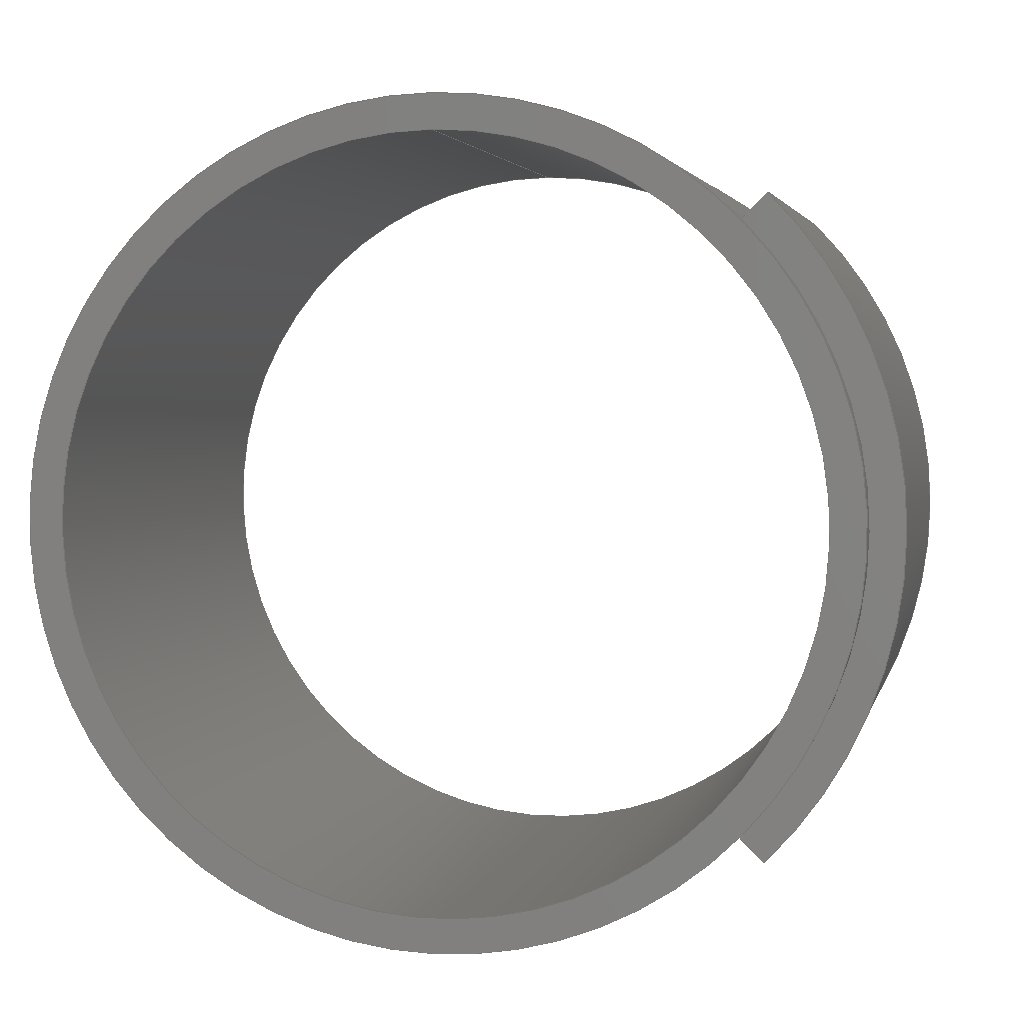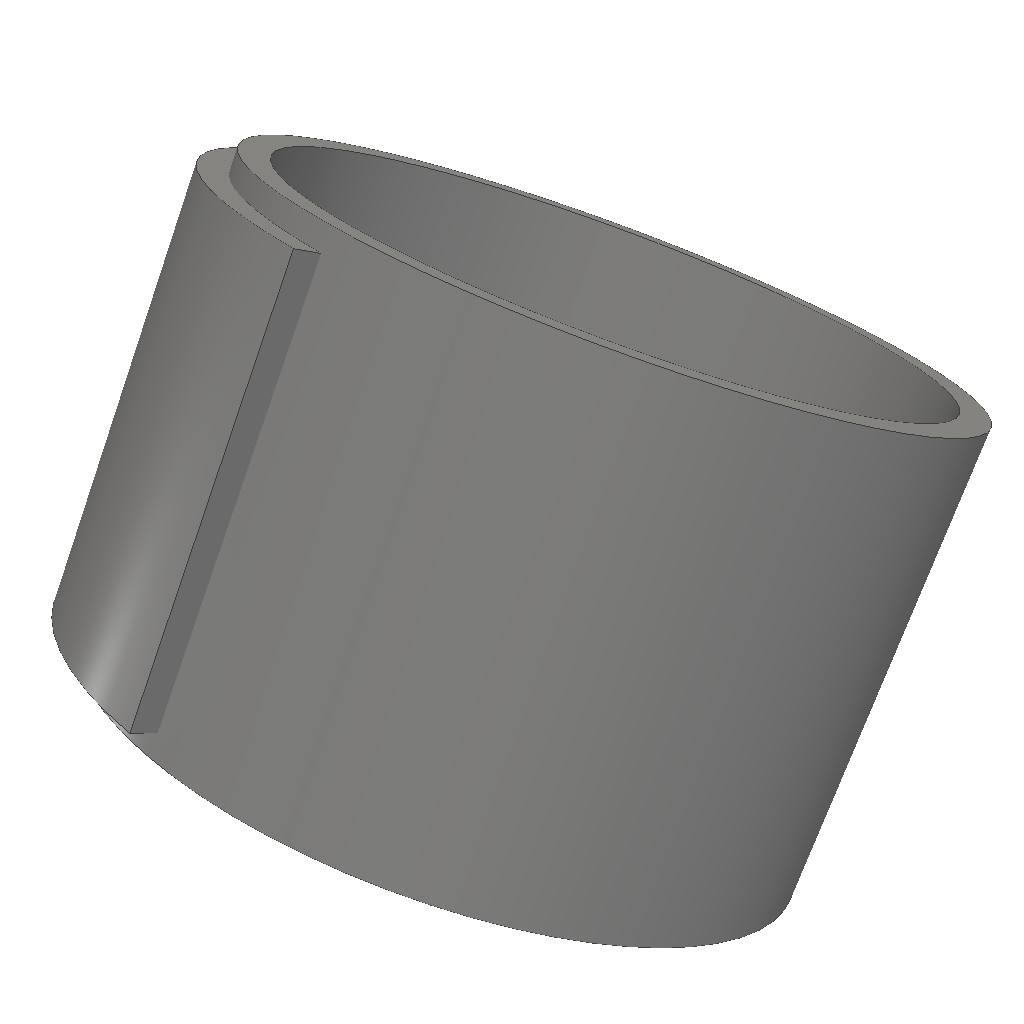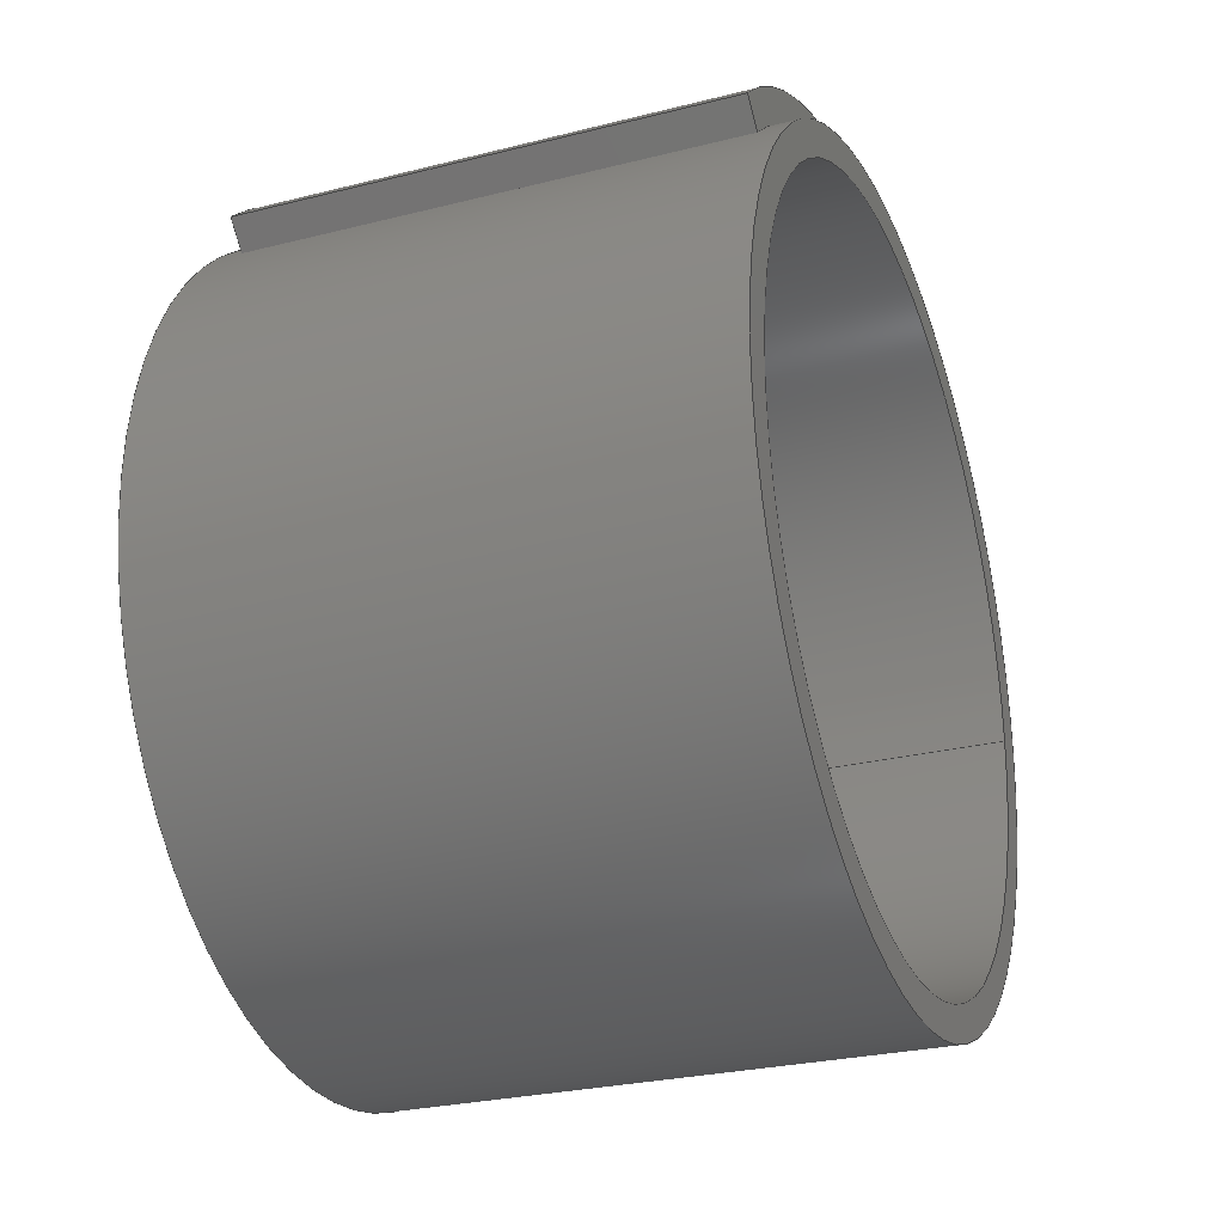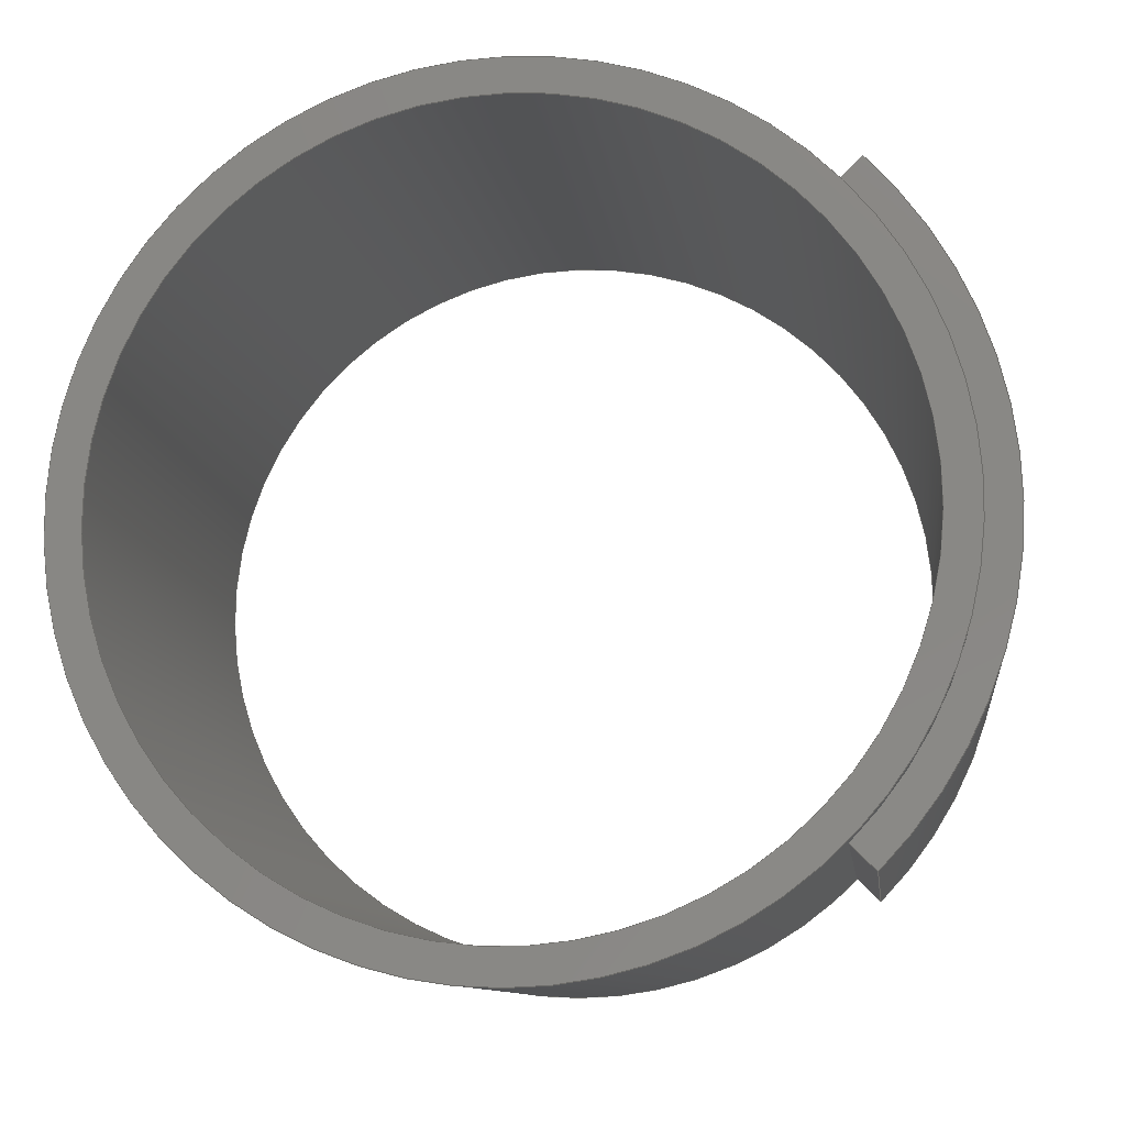
<metadata>
{"format":"step","ext":"step","renderer":"f3d","projection":"perspective","resolution":1024,"background":"white","views":[{"elev":3.2,"azim":102.4,"up":"+Z"},{"elev":-74.5,"azim":-109.8,"up":"+Z"},{"elev":-27.0,"azim":-158.6,"up":"+Y"},{"elev":-10.3,"azim":97.1,"up":"+Z"}]}
</metadata>
<code>
ISO-10303-21;
DATA;
#1=MECHANICAL_DESIGN_GEOMETRIC_PRESENTATION_REPRESENTATION('',(#11,#12,
#13),#264);
#2=SHAPE_REPRESENTATION_RELATIONSHIP('SRR','None',#271,#3);
#3=ADVANCED_BREP_SHAPE_REPRESENTATION('',(#4),#263);
#4=MANIFOLD_SOLID_BREP('Body1',#144);
#5=FACE_BOUND('',#29,.T.);
#6=FACE_BOUND('',#32,.T.);
#7=FACE_BOUND('',#34,.T.);
#8=CYLINDRICAL_SURFACE('',#162,4.128);
#9=CYLINDRICAL_SURFACE('',#170,3.493);
#10=CYLINDRICAL_SURFACE('',#172,3.81);
#11=STYLED_ITEM('',(#281),#137);
#12=STYLED_ITEM('',(#282),#142);
#13=STYLED_ITEM('',(#280),#4);
#14=FACE_OUTER_BOUND('',#23,.T.);
#15=FACE_OUTER_BOUND('',#24,.T.);
#16=FACE_OUTER_BOUND('',#25,.T.);
#17=FACE_OUTER_BOUND('',#26,.T.);
#18=FACE_OUTER_BOUND('',#27,.T.);
#19=FACE_OUTER_BOUND('',#28,.T.);
#20=FACE_OUTER_BOUND('',#30,.T.);
#21=FACE_OUTER_BOUND('',#31,.T.);
#22=FACE_OUTER_BOUND('',#33,.T.);
#23=EDGE_LOOP('',(#93,#94,#95,#96));
#24=EDGE_LOOP('',(#97,#98,#99,#100));
#25=EDGE_LOOP('',(#101,#102,#103,#104));
#26=EDGE_LOOP('',(#105,#106,#107,#108));
#27=EDGE_LOOP('',(#109,#110,#111,#112));
#28=EDGE_LOOP('',(#113));
#29=EDGE_LOOP('',(#114));
#30=EDGE_LOOP('',(#115,#116,#117,#118));
#31=EDGE_LOOP('',(#119,#120,#121,#122));
#32=EDGE_LOOP('',(#123,#124,#125,#126));
#33=EDGE_LOOP('',(#127));
#34=EDGE_LOOP('',(#128));
#35=CIRCLE('',#159,3.81);
#36=CIRCLE('',#160,4.128);
#37=CIRCLE('',#163,4.128);
#38=CIRCLE('',#166,3.81);
#39=CIRCLE('',#168,3.81);
#40=CIRCLE('',#169,3.493);
#41=CIRCLE('',#171,3.493);
#42=CIRCLE('',#173,3.81);
#43=LINE('',#225,#53);
#44=LINE('',#229,#54);
#45=LINE('',#233,#55);
#46=LINE('',#235,#56);
#47=LINE('',#236,#57);
#48=LINE('',#240,#58);
#49=LINE('',#243,#59);
#50=LINE('',#244,#60);
#51=LINE('',#255,#61);
#52=LINE('',#259,#62);
#53=VECTOR('',#179,1);
#54=VECTOR('',#182,1);
#55=VECTOR('',#187,1);
#56=VECTOR('',#188,1);
#57=VECTOR('',#189,1);
#58=VECTOR('',#194,1);
#59=VECTOR('',#197,1);
#60=VECTOR('',#198,1);
#61=VECTOR('',#213,3.493);
#62=VECTOR('',#218,3.81);
#63=VERTEX_POINT('',#223);
#64=VERTEX_POINT('',#224);
#65=VERTEX_POINT('',#226);
#66=VERTEX_POINT('',#228);
#67=VERTEX_POINT('',#232);
#68=VERTEX_POINT('',#234);
#69=VERTEX_POINT('',#238);
#70=VERTEX_POINT('',#242);
#71=VERTEX_POINT('',#248);
#72=VERTEX_POINT('',#250);
#73=VERTEX_POINT('',#253);
#74=VERTEX_POINT('',#257);
#75=EDGE_CURVE('',#63,#64,#43,.T.);
#76=EDGE_CURVE('',#65,#64,#35,.T.);
#77=EDGE_CURVE('',#65,#66,#44,.T.);
#78=EDGE_CURVE('',#66,#63,#36,.T.);
#79=EDGE_CURVE('',#67,#65,#45,.T.);
#80=EDGE_CURVE('',#68,#67,#46,.T.);
#81=EDGE_CURVE('',#66,#68,#47,.T.);
#82=EDGE_CURVE('',#69,#68,#37,.T.);
#83=EDGE_CURVE('',#63,#69,#48,.T.);
#84=EDGE_CURVE('',#70,#69,#49,.T.);
#85=EDGE_CURVE('',#64,#70,#50,.T.);
#86=EDGE_CURVE('',#70,#67,#38,.T.);
#87=EDGE_CURVE('',#71,#71,#39,.T.);
#88=EDGE_CURVE('',#72,#72,#40,.T.);
#89=EDGE_CURVE('',#73,#73,#41,.T.);
#90=EDGE_CURVE('',#73,#72,#51,.T.);
#91=EDGE_CURVE('',#74,#74,#42,.T.);
#92=EDGE_CURVE('',#74,#71,#52,.T.);
#93=ORIENTED_EDGE('',*,*,#75,.T.);
#94=ORIENTED_EDGE('',*,*,#76,.F.);
#95=ORIENTED_EDGE('',*,*,#77,.T.);
#96=ORIENTED_EDGE('',*,*,#78,.T.);
#97=ORIENTED_EDGE('',*,*,#79,.F.);
#98=ORIENTED_EDGE('',*,*,#80,.F.);
#99=ORIENTED_EDGE('',*,*,#81,.F.);
#100=ORIENTED_EDGE('',*,*,#77,.F.);
#101=ORIENTED_EDGE('',*,*,#81,.T.);
#102=ORIENTED_EDGE('',*,*,#82,.F.);
#103=ORIENTED_EDGE('',*,*,#83,.F.);
#104=ORIENTED_EDGE('',*,*,#78,.F.);
#105=ORIENTED_EDGE('',*,*,#83,.T.);
#106=ORIENTED_EDGE('',*,*,#84,.F.);
#107=ORIENTED_EDGE('',*,*,#85,.F.);
#108=ORIENTED_EDGE('',*,*,#75,.F.);
#109=ORIENTED_EDGE('',*,*,#84,.T.);
#110=ORIENTED_EDGE('',*,*,#82,.T.);
#111=ORIENTED_EDGE('',*,*,#80,.T.);
#112=ORIENTED_EDGE('',*,*,#86,.F.);
#113=ORIENTED_EDGE('',*,*,#87,.T.);
#114=ORIENTED_EDGE('',*,*,#88,.T.);
#115=ORIENTED_EDGE('',*,*,#89,.F.);
#116=ORIENTED_EDGE('',*,*,#90,.T.);
#117=ORIENTED_EDGE('',*,*,#88,.F.);
#118=ORIENTED_EDGE('',*,*,#90,.F.);
#119=ORIENTED_EDGE('',*,*,#91,.F.);
#120=ORIENTED_EDGE('',*,*,#92,.T.);
#121=ORIENTED_EDGE('',*,*,#87,.F.);
#122=ORIENTED_EDGE('',*,*,#92,.F.);
#123=ORIENTED_EDGE('',*,*,#76,.T.);
#124=ORIENTED_EDGE('',*,*,#85,.T.);
#125=ORIENTED_EDGE('',*,*,#86,.T.);
#126=ORIENTED_EDGE('',*,*,#79,.T.);
#127=ORIENTED_EDGE('',*,*,#91,.T.);
#128=ORIENTED_EDGE('',*,*,#89,.T.);
#129=PLANE('',#158);
#130=PLANE('',#161);
#131=PLANE('',#164);
#132=PLANE('',#165);
#133=PLANE('',#167);
#134=PLANE('',#174);
#135=ADVANCED_FACE('',(#14),#129,.F.);
#136=ADVANCED_FACE('',(#15),#130,.T.);
#137=ADVANCED_FACE('',(#16),#8,.T.);
#138=ADVANCED_FACE('',(#17),#131,.T.);
#139=ADVANCED_FACE('',(#18),#132,.T.);
#140=ADVANCED_FACE('',(#19,#5),#133,.F.);
#141=ADVANCED_FACE('',(#20),#9,.F.);
#142=ADVANCED_FACE('',(#21,#6),#10,.T.);
#143=ADVANCED_FACE('',(#22,#7),#134,.T.);
#144=CLOSED_SHELL('',(#135,#136,#137,#138,#139,#140,#141,#142,#143));
#145=DERIVED_UNIT_ELEMENT(#147,1);
#146=DERIVED_UNIT_ELEMENT(#266,3);
#147=(
MASS_UNIT()
NAMED_UNIT(*)
SI_UNIT(.KILO.,.GRAM.)
);
#148=DERIVED_UNIT((#145,#146));
#149=MEASURE_REPRESENTATION_ITEM('density measure',
POSITIVE_RATIO_MEASURE(7850),#148);
#150=PROPERTY_DEFINITION_REPRESENTATION(#155,#152);
#151=PROPERTY_DEFINITION_REPRESENTATION(#156,#153);
#152=REPRESENTATION('material name',(#154),#263);
#153=REPRESENTATION('density',(#149),#263);
#154=DESCRIPTIVE_REPRESENTATION_ITEM('Steel','Steel');
#155=PROPERTY_DEFINITION('material property','material name',#273);
#156=PROPERTY_DEFINITION('material property','density of part',#273);
#157=AXIS2_PLACEMENT_3D('placement',#221,#175,#176);
#158=AXIS2_PLACEMENT_3D('',#222,#177,#178);
#159=AXIS2_PLACEMENT_3D('',#227,#180,#181);
#160=AXIS2_PLACEMENT_3D('',#230,#183,#184);
#161=AXIS2_PLACEMENT_3D('',#231,#185,#186);
#162=AXIS2_PLACEMENT_3D('',#237,#190,#191);
#163=AXIS2_PLACEMENT_3D('',#239,#192,#193);
#164=AXIS2_PLACEMENT_3D('',#241,#195,#196);
#165=AXIS2_PLACEMENT_3D('',#245,#199,#200);
#166=AXIS2_PLACEMENT_3D('',#246,#201,#202);
#167=AXIS2_PLACEMENT_3D('',#247,#203,#204);
#168=AXIS2_PLACEMENT_3D('',#249,#205,#206);
#169=AXIS2_PLACEMENT_3D('',#251,#207,#208);
#170=AXIS2_PLACEMENT_3D('',#252,#209,#210);
#171=AXIS2_PLACEMENT_3D('',#254,#211,#212);
#172=AXIS2_PLACEMENT_3D('',#256,#214,#215);
#173=AXIS2_PLACEMENT_3D('',#258,#216,#217);
#174=AXIS2_PLACEMENT_3D('',#260,#219,#220);
#175=DIRECTION('axis',(0,0,1));
#176=DIRECTION('refdir',(1,0,0));
#177=DIRECTION('center_axis',(1,0,0));
#178=DIRECTION('ref_axis',(0,0,-1));
#179=DIRECTION('',(0,-0.7071,0.7071));
#180=DIRECTION('center_axis',(-1,0,0));
#181=DIRECTION('ref_axis',(0,0,-1));
#182=DIRECTION('',(0,0.7071,0.7071));
#183=DIRECTION('center_axis',(-1,0,0));
#184=DIRECTION('ref_axis',(0,0.7071,-0.7071));
#185=DIRECTION('center_axis',(0,-0.7071,0.7071));
#186=DIRECTION('ref_axis',(0,-0.7071,-0.7071));
#187=DIRECTION('',(-1,0,0));
#188=DIRECTION('',(0,-0.7071,-0.7071));
#189=DIRECTION('',(1,0,0));
#190=DIRECTION('center_axis',(1,0,0));
#191=DIRECTION('ref_axis',(0,0.7071,-0.7071));
#192=DIRECTION('center_axis',(1,0,0));
#193=DIRECTION('ref_axis',(0,0.7071,-0.7071));
#194=DIRECTION('',(1,0,0));
#195=DIRECTION('center_axis',(0,-0.7071,-0.7071));
#196=DIRECTION('ref_axis',(0,0.7071,-0.7071));
#197=DIRECTION('',(0,0.7071,-0.7071));
#198=DIRECTION('',(1,0,0));
#199=DIRECTION('center_axis',(1,0,0));
#200=DIRECTION('ref_axis',(0,0,-1));
#201=DIRECTION('center_axis',(1,0,0));
#202=DIRECTION('ref_axis',(0,0,-1));
#203=DIRECTION('center_axis',(1,0,0));
#204=DIRECTION('ref_axis',(0,0,-1));
#205=DIRECTION('center_axis',(-1,0,0));
#206=DIRECTION('ref_axis',(0,0,-1));
#207=DIRECTION('center_axis',(1,0,0));
#208=DIRECTION('ref_axis',(0,0,-1));
#209=DIRECTION('center_axis',(1,0,0));
#210=DIRECTION('ref_axis',(0,0,-1));
#211=DIRECTION('center_axis',(-1,0,0));
#212=DIRECTION('ref_axis',(0,0,-1));
#213=DIRECTION('',(-1,0,0));
#214=DIRECTION('center_axis',(1,0,0));
#215=DIRECTION('ref_axis',(0,0,-1));
#216=DIRECTION('center_axis',(1,0,0));
#217=DIRECTION('ref_axis',(0,0,-1));
#218=DIRECTION('',(-1,0,0));
#219=DIRECTION('center_axis',(1,0,0));
#220=DIRECTION('ref_axis',(0,0,-1));
#221=CARTESIAN_POINT('',(0,0,0));
#222=CARTESIAN_POINT('Origin',(-2.286,3.411,0));
#223=CARTESIAN_POINT('',(-2.286,2.919,-2.919));
#224=CARTESIAN_POINT('',(-2.286,2.694,-2.694));
#225=CARTESIAN_POINT('',(-2.286,2.694,-2.694));
#226=CARTESIAN_POINT('',(-2.286,2.694,2.694));
#227=CARTESIAN_POINT('Origin',(-2.286,0,0));
#228=CARTESIAN_POINT('',(-2.286,2.919,2.919));
#229=CARTESIAN_POINT('',(-2.286,2.694,2.694));
#230=CARTESIAN_POINT('Origin',(-2.286,0,0));
#231=CARTESIAN_POINT('Origin',(0,2.919,2.919));
#232=CARTESIAN_POINT('',(2.286,2.694,2.694));
#233=CARTESIAN_POINT('',(0,2.694,2.694));
#234=CARTESIAN_POINT('',(2.286,2.919,2.919));
#235=CARTESIAN_POINT('',(2.286,2.694,2.694));
#236=CARTESIAN_POINT('',(0,2.919,2.919));
#237=CARTESIAN_POINT('Origin',(0,0,0));
#238=CARTESIAN_POINT('',(2.286,2.919,-2.919));
#239=CARTESIAN_POINT('Origin',(2.286,0,0));
#240=CARTESIAN_POINT('',(0,2.919,-2.919));
#241=CARTESIAN_POINT('Origin',(0,2.694,-2.694));
#242=CARTESIAN_POINT('',(2.286,2.694,-2.694));
#243=CARTESIAN_POINT('',(2.286,2.694,-2.694));
#244=CARTESIAN_POINT('',(0,2.694,-2.694));
#245=CARTESIAN_POINT('Origin',(2.286,3.411,0));
#246=CARTESIAN_POINT('Origin',(2.286,0,0));
#247=CARTESIAN_POINT('Origin',(-2.54,0,0));
#248=CARTESIAN_POINT('',(-2.54,-4.666e-16,3.81));
#249=CARTESIAN_POINT('Origin',(-2.54,0,0));
#250=CARTESIAN_POINT('',(-2.54,-4.277e-16,3.493));
#251=CARTESIAN_POINT('Origin',(-2.54,0,0));
#252=CARTESIAN_POINT('Origin',(0,0,0));
#253=CARTESIAN_POINT('',(2.54,-4.277e-16,3.493));
#254=CARTESIAN_POINT('Origin',(2.54,0,0));
#255=CARTESIAN_POINT('',(0,-4.277e-16,3.493));
#256=CARTESIAN_POINT('Origin',(0,0,0));
#257=CARTESIAN_POINT('',(2.54,-4.666e-16,3.81));
#258=CARTESIAN_POINT('Origin',(2.54,0,0));
#259=CARTESIAN_POINT('',(0,-4.666e-16,3.81));
#260=CARTESIAN_POINT('Origin',(2.54,0,0));
#261=UNCERTAINTY_MEASURE_WITH_UNIT(LENGTH_MEASURE(0.001),#265,
'DISTANCE_ACCURACY_VALUE',
'Maximum model space distance between geometric entities at asserted c
onnectivities');
#262=UNCERTAINTY_MEASURE_WITH_UNIT(LENGTH_MEASURE(0.001),#265,
'DISTANCE_ACCURACY_VALUE',
'Maximum model space distance between geometric entities at asserted c
onnectivities');
#263=(
GEOMETRIC_REPRESENTATION_CONTEXT(3)
GLOBAL_UNCERTAINTY_ASSIGNED_CONTEXT((#261))
GLOBAL_UNIT_ASSIGNED_CONTEXT((#265,#267,#268))
REPRESENTATION_CONTEXT('','3D')
);
#264=(
GEOMETRIC_REPRESENTATION_CONTEXT(3)
GLOBAL_UNCERTAINTY_ASSIGNED_CONTEXT((#262))
GLOBAL_UNIT_ASSIGNED_CONTEXT((#265,#267,#268))
REPRESENTATION_CONTEXT('','3D')
);
#265=(
LENGTH_UNIT()
NAMED_UNIT(*)
SI_UNIT(.CENTI.,.METRE.)
);
#266=(
LENGTH_UNIT()
NAMED_UNIT(*)
SI_UNIT($,.METRE.)
);
#267=(
NAMED_UNIT(*)
PLANE_ANGLE_UNIT()
SI_UNIT($,.RADIAN.)
);
#268=(
NAMED_UNIT(*)
SI_UNIT($,.STERADIAN.)
SOLID_ANGLE_UNIT()
);
#269=SHAPE_DEFINITION_REPRESENTATION(#270,#271);
#270=PRODUCT_DEFINITION_SHAPE('',$,#273);
#271=SHAPE_REPRESENTATION('',(#157),#263);
#272=PRODUCT_DEFINITION_CONTEXT('part definition',#277,'design');
#273=PRODUCT_DEFINITION('Untitled','Untitled',#274,#272);
#274=PRODUCT_DEFINITION_FORMATION('',$,#279);
#275=PRODUCT_RELATED_PRODUCT_CATEGORY('Untitled','Untitled',(#279));
#276=APPLICATION_PROTOCOL_DEFINITION('international standard',
'automotive_design',2009,#277);
#277=APPLICATION_CONTEXT(
'Core Data for Automotive Mechanical Design Process');
#278=PRODUCT_CONTEXT('part definition',#277,'mechanical');
#279=PRODUCT('Untitled','Untitled',$,(#278));
#280=PRESENTATION_STYLE_ASSIGNMENT((#283));
#281=PRESENTATION_STYLE_ASSIGNMENT((#284));
#282=PRESENTATION_STYLE_ASSIGNMENT((#285));
#283=SURFACE_STYLE_USAGE(.BOTH.,#286);
#284=SURFACE_STYLE_USAGE(.BOTH.,#287);
#285=SURFACE_STYLE_USAGE(.BOTH.,#288);
#286=SURFACE_SIDE_STYLE('',(#289));
#287=SURFACE_SIDE_STYLE('',(#290));
#288=SURFACE_SIDE_STYLE('',(#291));
#289=SURFACE_STYLE_FILL_AREA(#292);
#290=SURFACE_STYLE_FILL_AREA(#293);
#291=SURFACE_STYLE_FILL_AREA(#294);
#292=FILL_AREA_STYLE('Steel - Satin',(#295));
#293=FILL_AREA_STYLE('Glass - Window',(#296));
#294=FILL_AREA_STYLE('Gold - Polished',(#297));
#295=FILL_AREA_STYLE_COLOUR('Steel - Satin',#298);
#296=FILL_AREA_STYLE_COLOUR('Glass - Window',#299);
#297=FILL_AREA_STYLE_COLOUR('Gold - Polished',#300);
#298=COLOUR_RGB('Steel - Satin',0.6275,0.6275,0.6275);
#299=COLOUR_RGB('Glass - Window',0.4235,0.7686,0.8549);
#300=COLOUR_RGB('Gold - Polished',0.9569,0.898,0.6549);
ENDSEC;
END-ISO-10303-21;

</code>
